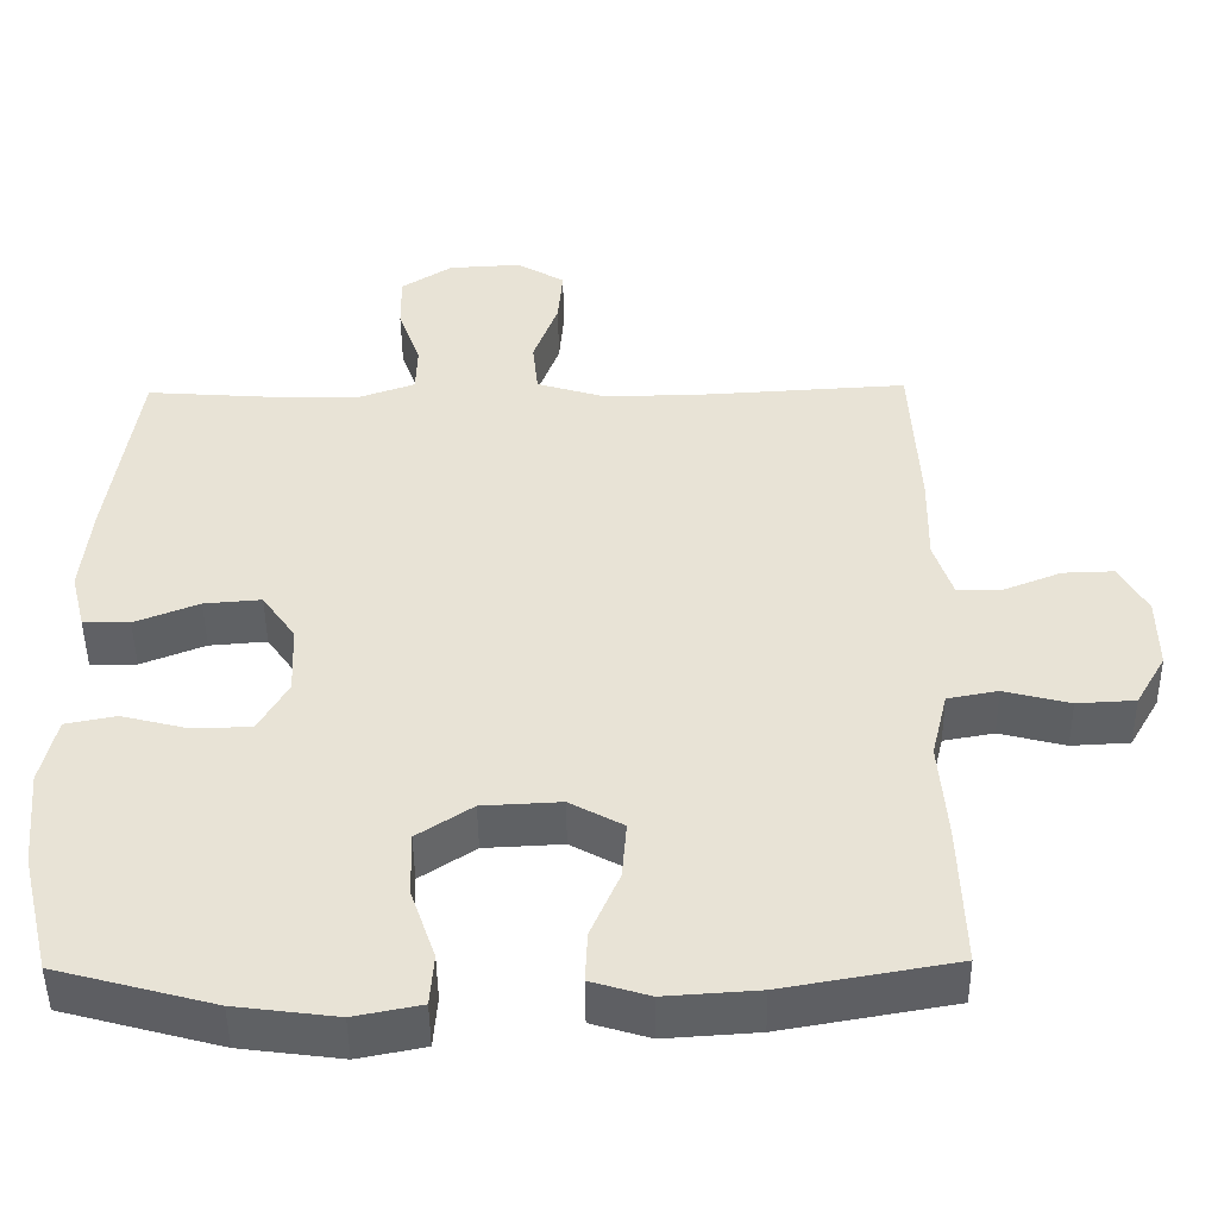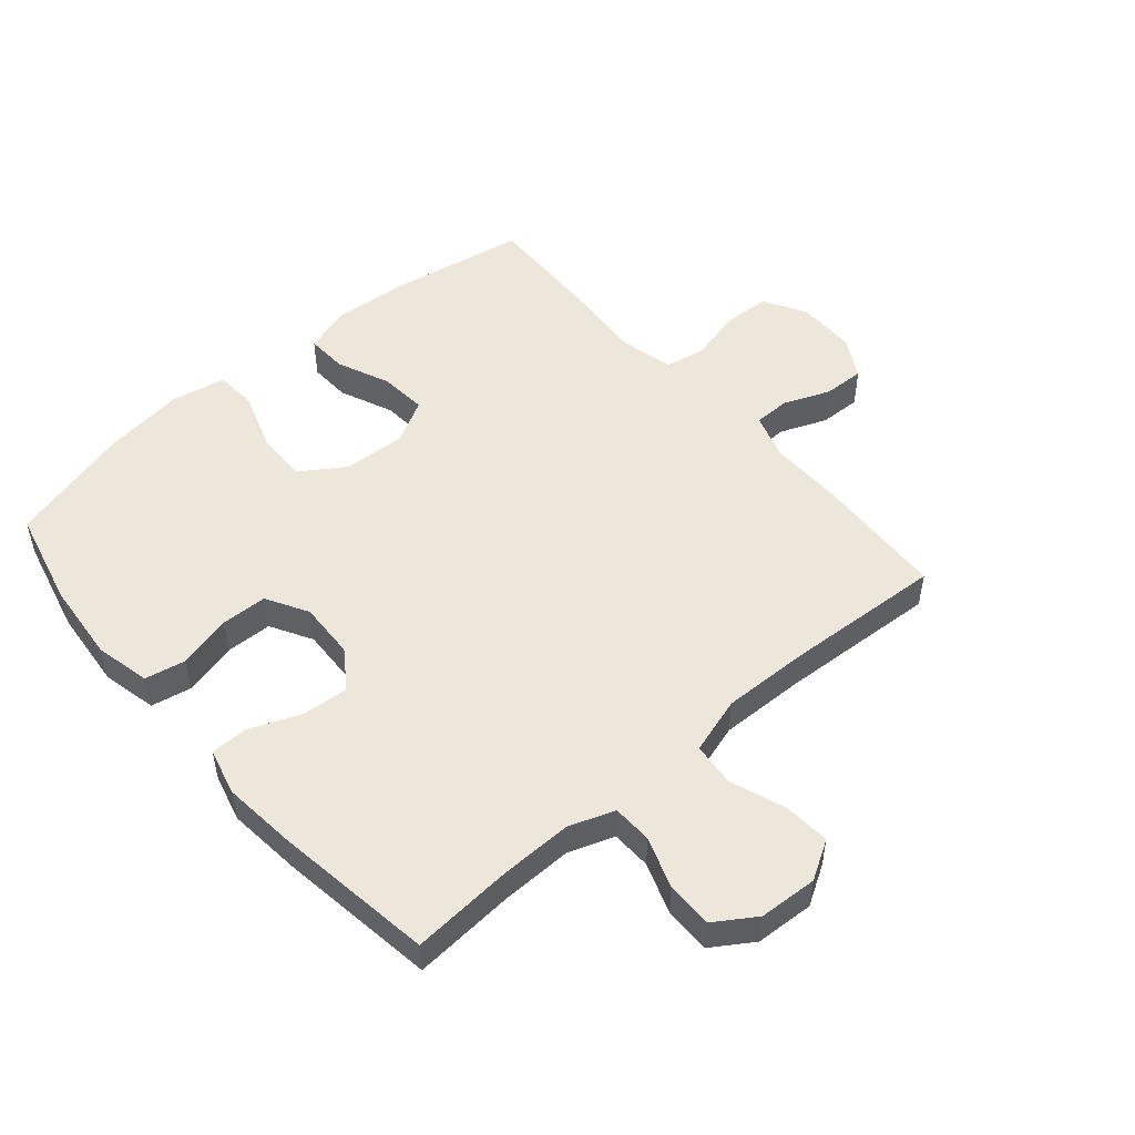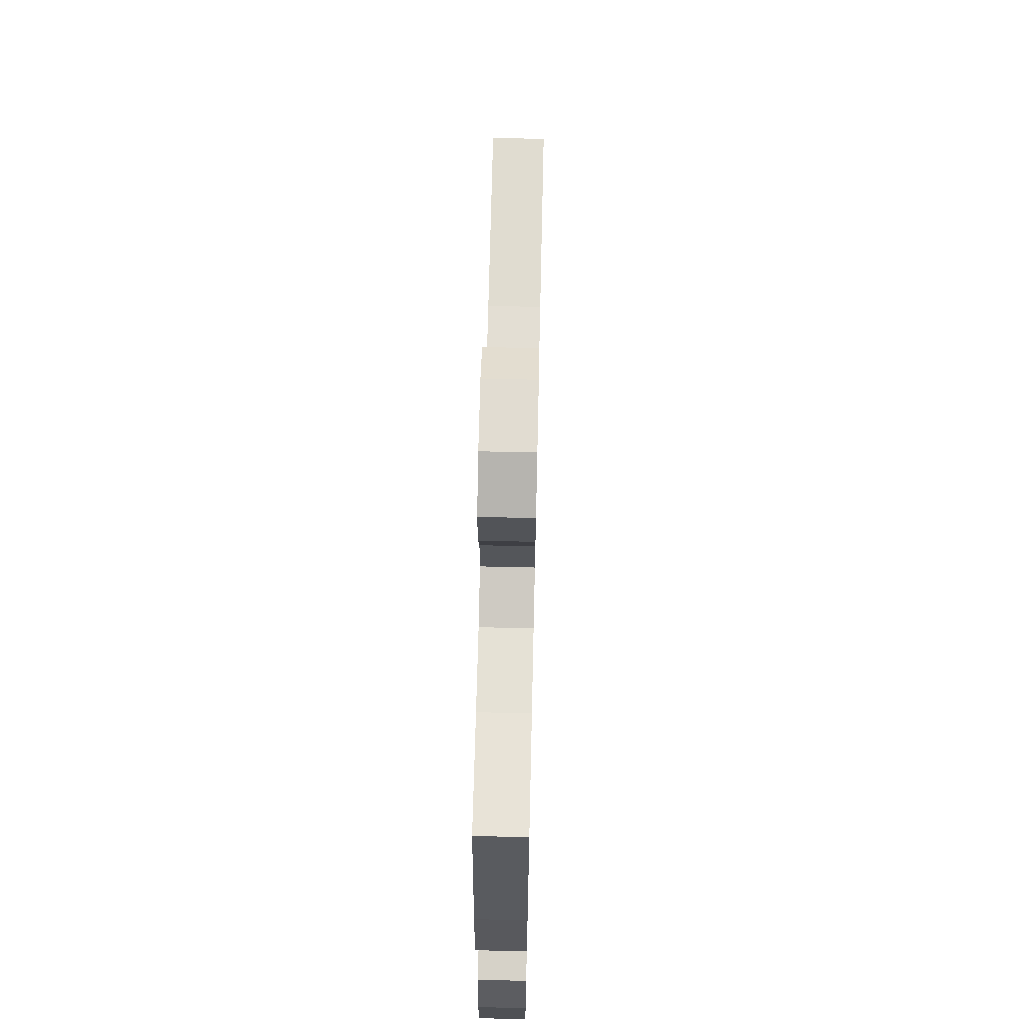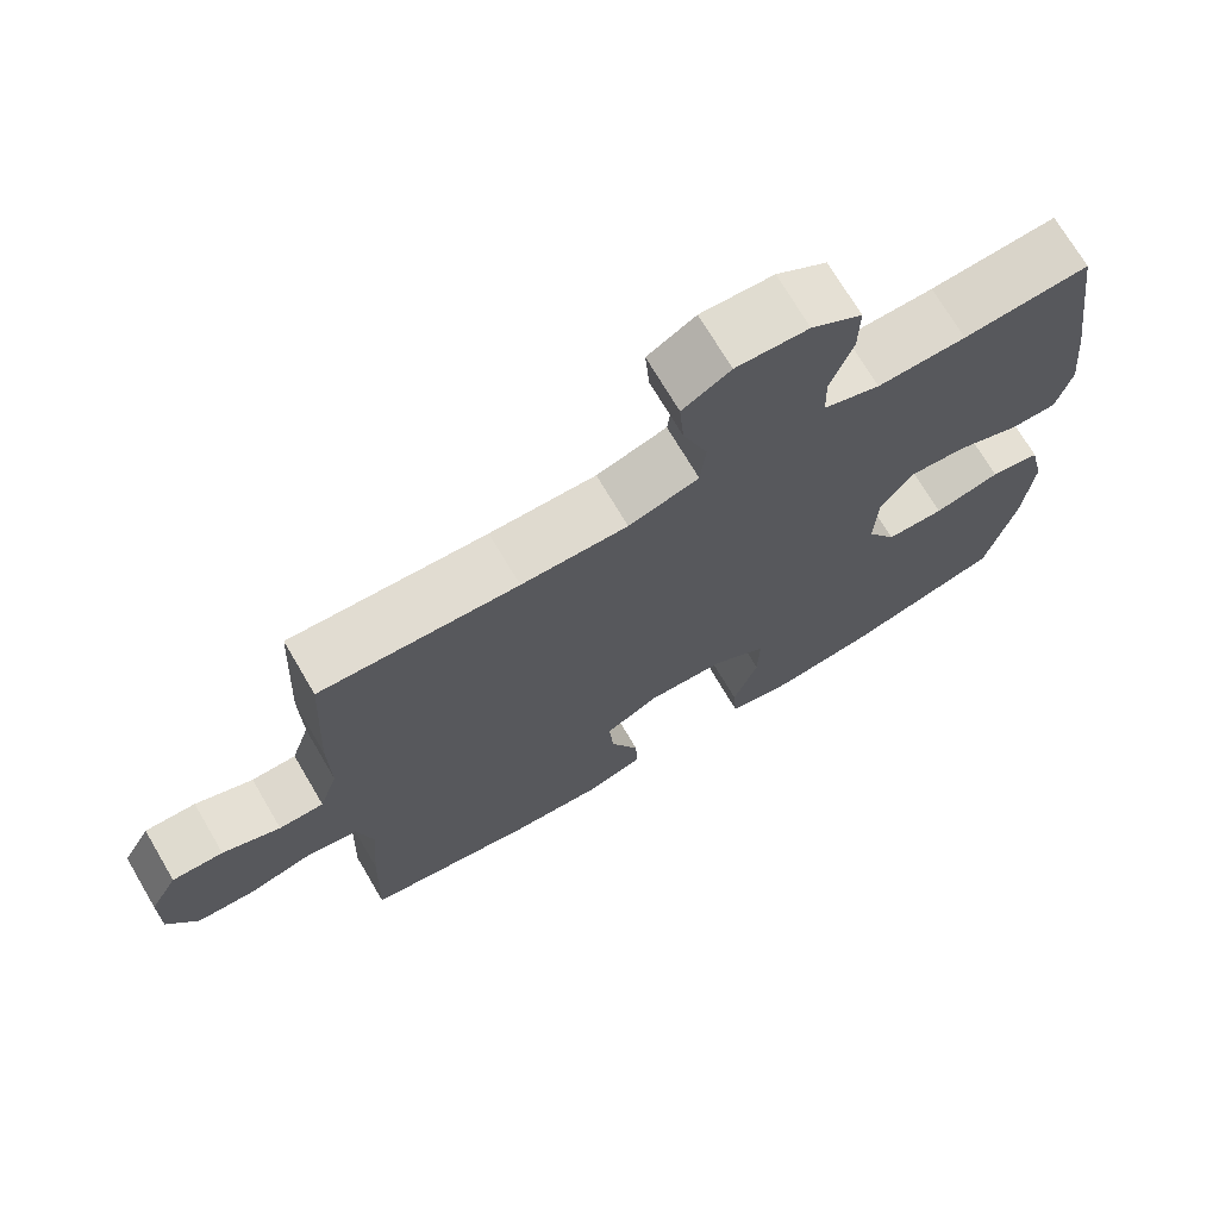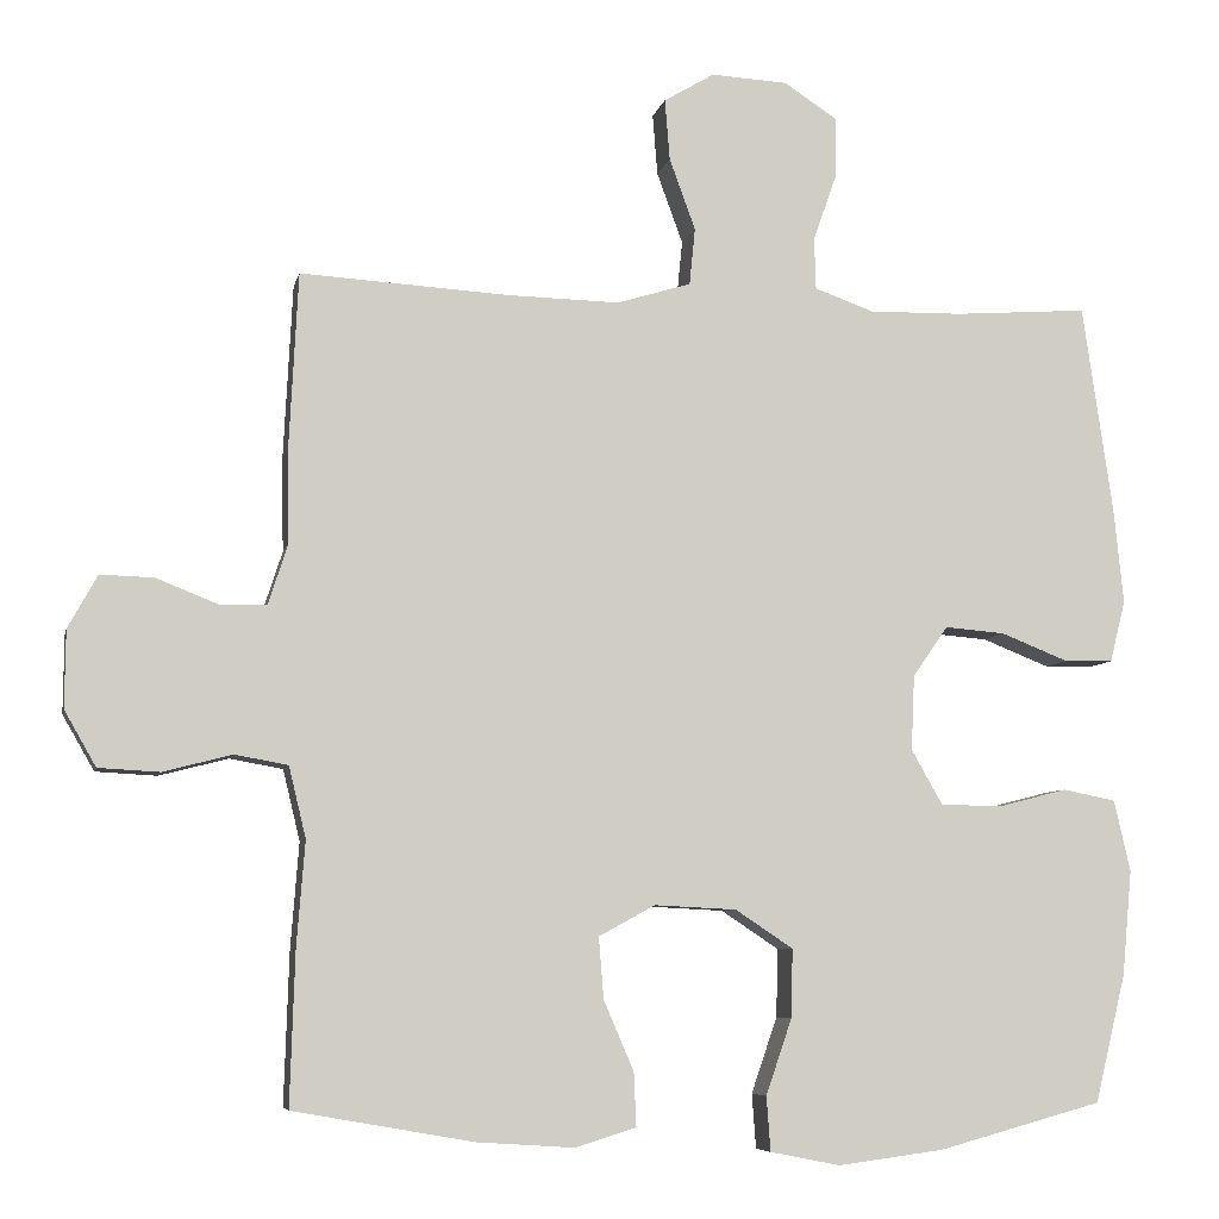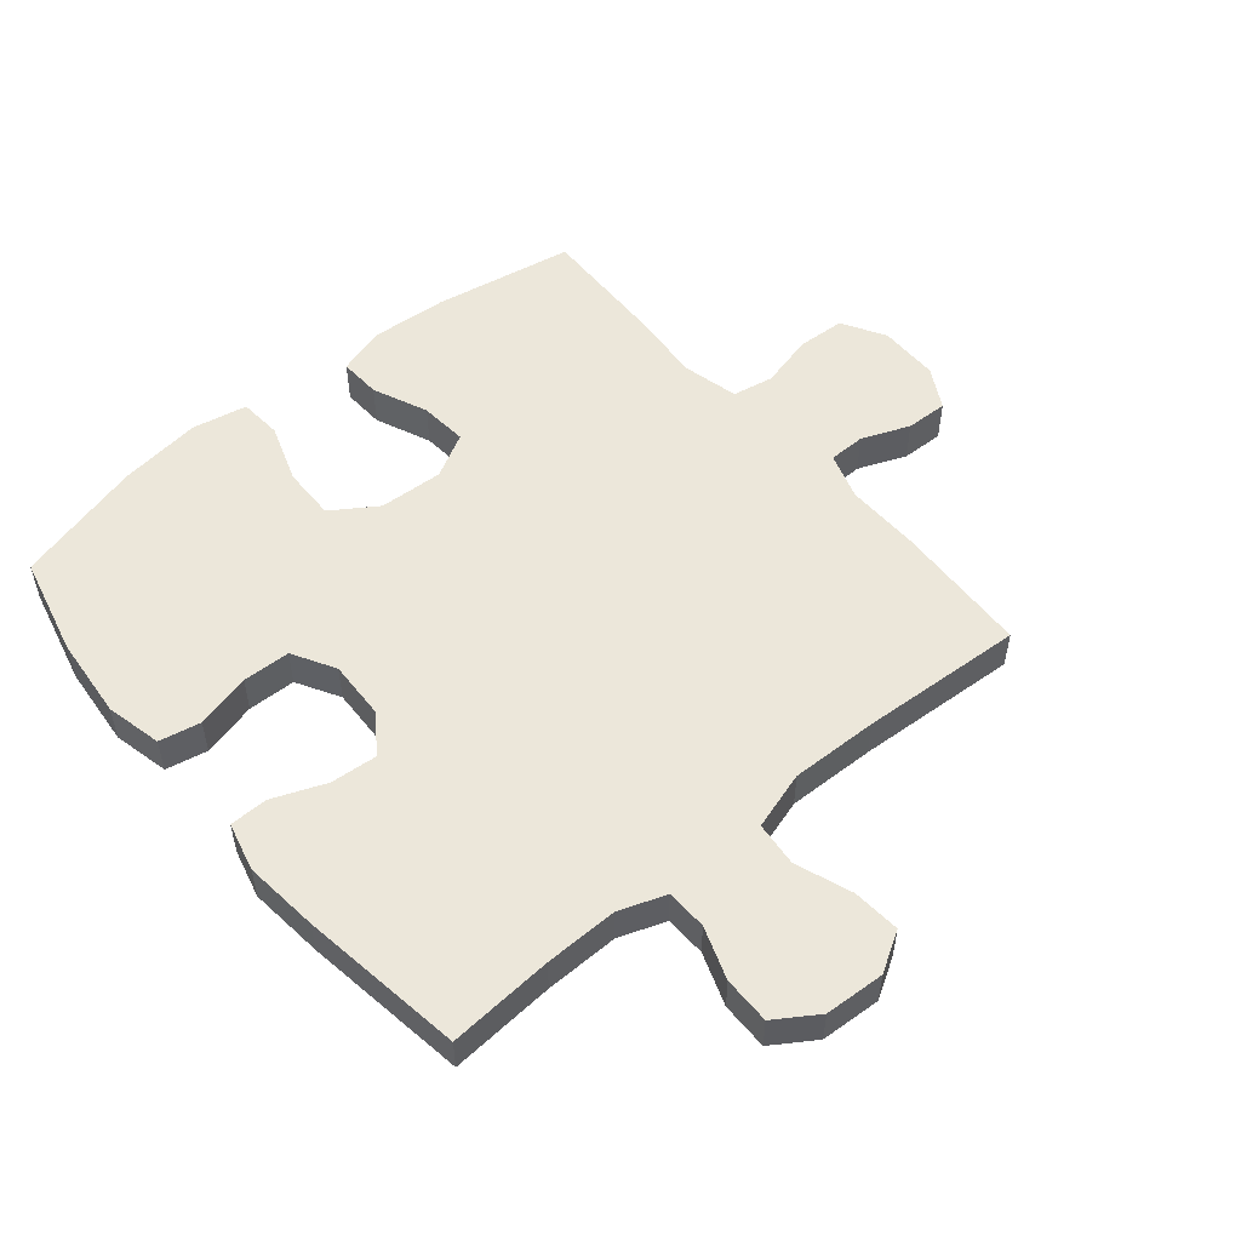
<metadata>
{"format":"obj","ext":"obj","renderer":"f3d","projection":"perspective","resolution":1024,"background":"white","views":[{"elev":-47.7,"azim":0.7,"up":"+Z"},{"elev":51.0,"azim":-40.7,"up":"+Y"},{"elev":66.1,"azim":-88.7,"up":"+Z"},{"elev":71.6,"azim":149.5,"up":"+Z"},{"elev":-6.9,"azim":168.2,"up":"+Z"},{"elev":53.0,"azim":-40.0,"up":"+Y"}]}
</metadata>
<code>
v 0.5 0.07 0.5
v 0.511 0.07 0.284
v 0.509 0.07 0.169
v 0.533 0.07 0.095
v 0.591 0.07 0.094
v 0.666 0.07 0.124
v 0.732 0.07 0.126
v 0.768 0.07 0.061
v 0.769 0.07 -0.034
v 0.73 0.07 -0.102
v 0.655 0.07 -0.106
v 0.57 0.07 -0.084
v 0.505 0.07 -0.096
v 0.484 0.07 -0.183
v 0.494 0.07 -0.311
v 0.5 0.07 -0.5
v 0.279 0.07 -0.539
v 0.159 0.07 -0.547
v 0.084 0.07 -0.524
v 0.087 0.07 -0.458
v 0.124 0.07 -0.372
v 0.13 0.07 -0.297
v 0.061 0.07 -0.259
v -0.04 0.07 -0.264
v -0.111 0.07 -0.311
v -0.109 0.07 -0.395
v -0.077 0.07 -0.488
v -0.082 0.07 -0.555
v -0.168 0.07 -0.572
v -0.298 0.07 -0.555
v -0.5 0.07 -0.5
v -0.538 0.07 -0.343
v -0.55 0.07 -0.214
v -0.53 0.07 -0.126
v -0.465 0.07 -0.113
v -0.379 0.07 -0.135
v -0.304 0.07 -0.133
v -0.266 0.07 -0.066
v -0.27 0.07 0.026
v -0.313 0.07 0.088
v -0.387 0.07 0.082
v -0.47 0.07 0.049
v -0.53 0.07 0.05
v -0.549 0.07 0.126
v -0.537 0.07 0.244
v -0.5 0.07 0.5
v -0.336 0.07 0.488
v -0.221 0.07 0.486
v -0.148 0.07 0.512
v -0.146 0.07 0.576
v -0.175 0.07 0.658
v -0.176 0.07 0.732
v -0.11 0.07 0.775
v -0.016 0.07 0.78
v 0.046 0.07 0.743
v 0.04 0.07 0.668
v 0.008 0.07 0.58
v 0.015 0.07 0.51
v 0.106 0.07 0.482
v 0.244 0.07 0.485
v 0.5 0 0.5
v 0.511 0 0.284
v 0.509 0 0.169
v 0.533 0 0.095
v 0.591 0 0.094
v 0.666 0 0.124
v 0.732 0 0.126
v 0.768 0 0.061
v 0.769 0 -0.034
v 0.73 0 -0.102
v 0.655 0 -0.106
v 0.57 0 -0.084
v 0.505 0 -0.096
v 0.484 0 -0.183
v 0.494 0 -0.311
v 0.5 0 -0.5
v 0.279 0 -0.539
v 0.159 0 -0.547
v 0.084 0 -0.524
v 0.087 0 -0.458
v 0.124 0 -0.372
v 0.13 0 -0.297
v 0.061 0 -0.259
v -0.04 0 -0.264
v -0.111 0 -0.311
v -0.109 0 -0.395
v -0.077 0 -0.488
v -0.082 0 -0.555
v -0.168 0 -0.572
v -0.298 0 -0.555
v -0.5 0 -0.5
v -0.538 0 -0.343
v -0.55 0 -0.214
v -0.53 0 -0.126
v -0.465 0 -0.113
v -0.379 0 -0.135
v -0.304 0 -0.133
v -0.266 0 -0.066
v -0.27 0 0.026
v -0.313 0 0.088
v -0.387 0 0.082
v -0.47 0 0.049
v -0.53 0 0.05
v -0.549 0 0.126
v -0.537 0 0.244
v -0.5 0 0.5
v -0.336 0 0.488
v -0.221 0 0.486
v -0.148 0 0.512
v -0.146 0 0.576
v -0.175 0 0.658
v -0.176 0 0.732
v -0.11 0 0.775
v -0.016 0 0.78
v 0.046 0 0.743
v 0.04 0 0.668
v 0.008 0 0.58
v 0.015 0 0.51
v 0.106 0 0.482
v 0.244 0 0.485
f 55 56 57
f 54 55 57
f 53 54 57
f 52 53 57
f 51 52 57
f 50 51 57
f 49 50 57 58
f 48 49 58 59
f 45 46 47
f 44 45 47
f 43 44 47
f 42 43 47
f 41 42 47
f 40 41 47 48
f 39 40 48 59
f 34 35 36
f 33 34 36
f 32 33 36
f 31 32 36
f 30 31 36
f 29 30 36
f 28 29 36
f 27 28 36
f 26 27 36
f 25 26 36 37
f 24 25 37 38
f 19 20 21
f 18 19 21
f 17 18 21
f 16 17 21
f 15 16 21
f 14 15 21
f 13 14 21 22
f 10 11 12
f 9 10 12
f 8 9 12
f 7 8 12
f 6 7 12
f 5 6 12
f 4 5 12 13
f 13 22 23
f 4 13 23
f 3 4 23
f 24 38 39
f 23 24 39
f 3 23 39
f 2 3 39
f 1 2 39
f 60 1 39
f 39 59 60
f 117 116 115
f 117 115 114
f 117 114 113
f 117 113 112
f 117 112 111
f 117 111 110
f 118 117 110 109
f 119 118 109 108
f 107 106 105
f 107 105 104
f 107 104 103
f 107 103 102
f 107 102 101
f 108 107 101 100
f 119 108 100 99
f 96 95 94
f 96 94 93
f 96 93 92
f 96 92 91
f 96 91 90
f 96 90 89
f 96 89 88
f 96 88 87
f 96 87 86
f 97 96 86 85
f 98 97 85 84
f 81 80 79
f 81 79 78
f 81 78 77
f 81 77 76
f 81 76 75
f 81 75 74
f 82 81 74 73
f 72 71 70
f 72 70 69
f 72 69 68
f 72 68 67
f 72 67 66
f 72 66 65
f 73 72 65 64
f 83 82 73
f 83 73 64
f 83 64 63
f 99 98 84
f 99 84 83
f 99 83 63
f 99 63 62
f 99 62 61
f 99 61 120
f 120 119 99
f 1 61 62 2
f 2 62 63 3
f 3 63 64 4
f 4 64 65 5
f 5 65 66 6
f 6 66 67 7
f 7 67 68 8
f 8 68 69 9
f 9 69 70 10
f 10 70 71 11
f 11 71 72 12
f 12 72 73 13
f 13 73 74 14
f 14 74 75 15
f 15 75 76 16
f 16 76 77 17
f 17 77 78 18
f 18 78 79 19
f 19 79 80 20
f 20 80 81 21
f 21 81 82 22
f 22 82 83 23
f 23 83 84 24
f 24 84 85 25
f 25 85 86 26
f 26 86 87 27
f 27 87 88 28
f 28 88 89 29
f 29 89 90 30
f 30 90 91 31
f 31 91 92 32
f 32 92 93 33
f 33 93 94 34
f 34 94 95 35
f 35 95 96 36
f 36 96 97 37
f 37 97 98 38
f 38 98 99 39
f 39 99 100 40
f 40 100 101 41
f 41 101 102 42
f 42 102 103 43
f 43 103 104 44
f 44 104 105 45
f 45 105 106 46
f 46 106 107 47
f 47 107 108 48
f 48 108 109 49
f 49 109 110 50
f 50 110 111 51
f 51 111 112 52
f 52 112 113 53
f 53 113 114 54
f 54 114 115 55
f 55 115 116 56
f 56 116 117 57
f 57 117 118 58
f 58 118 119 59
f 59 119 120 60
f 60 120 61 1

</code>
